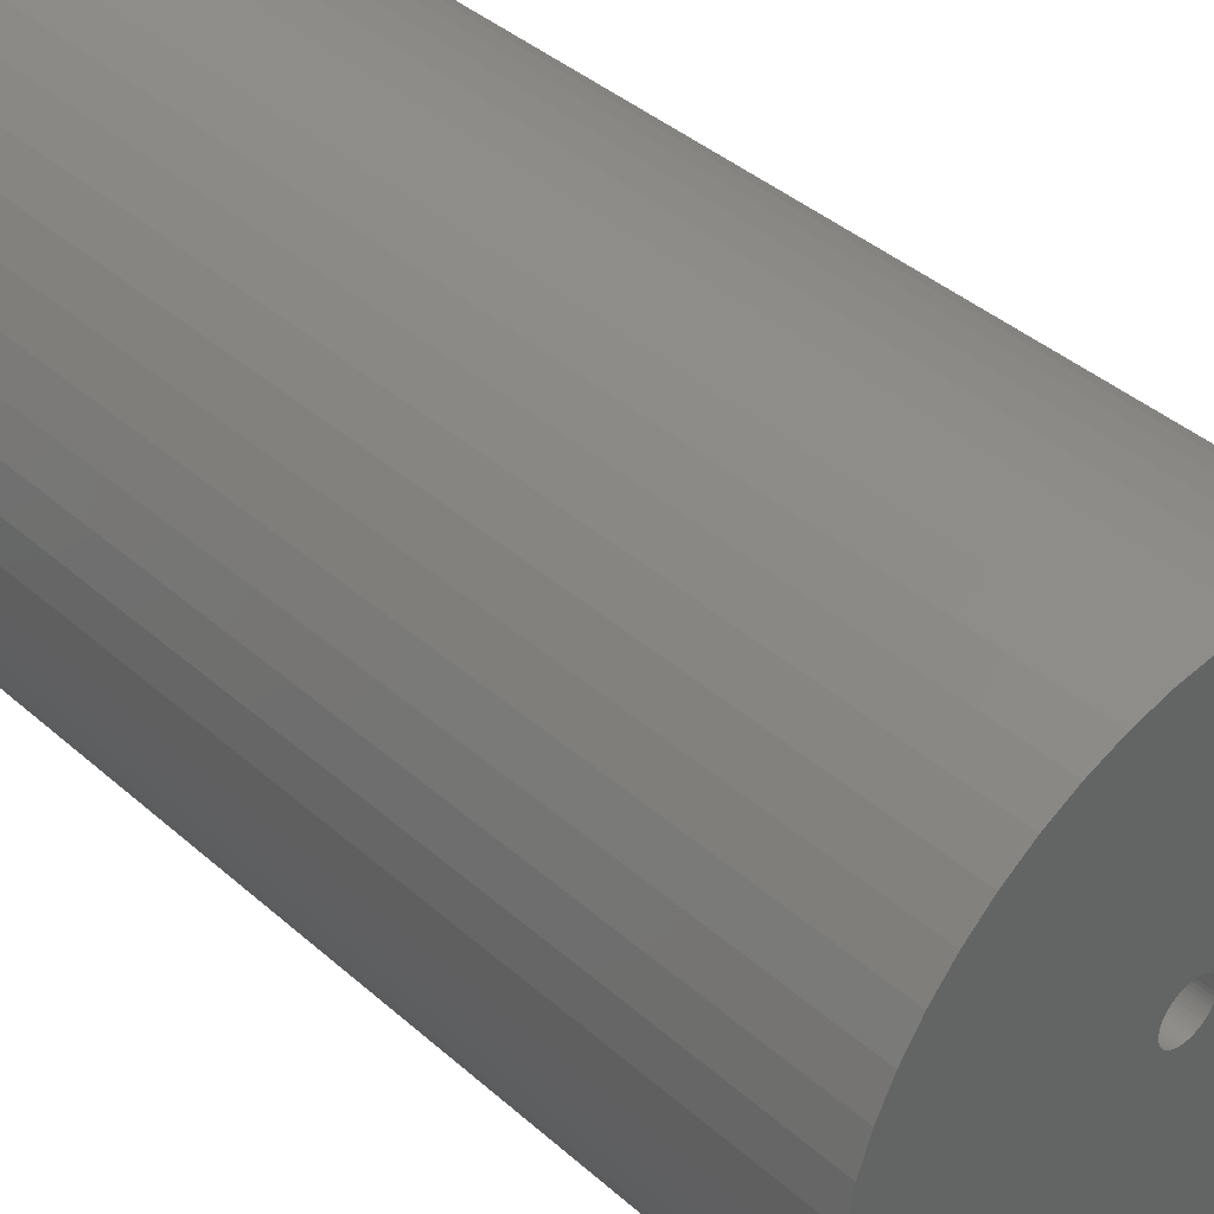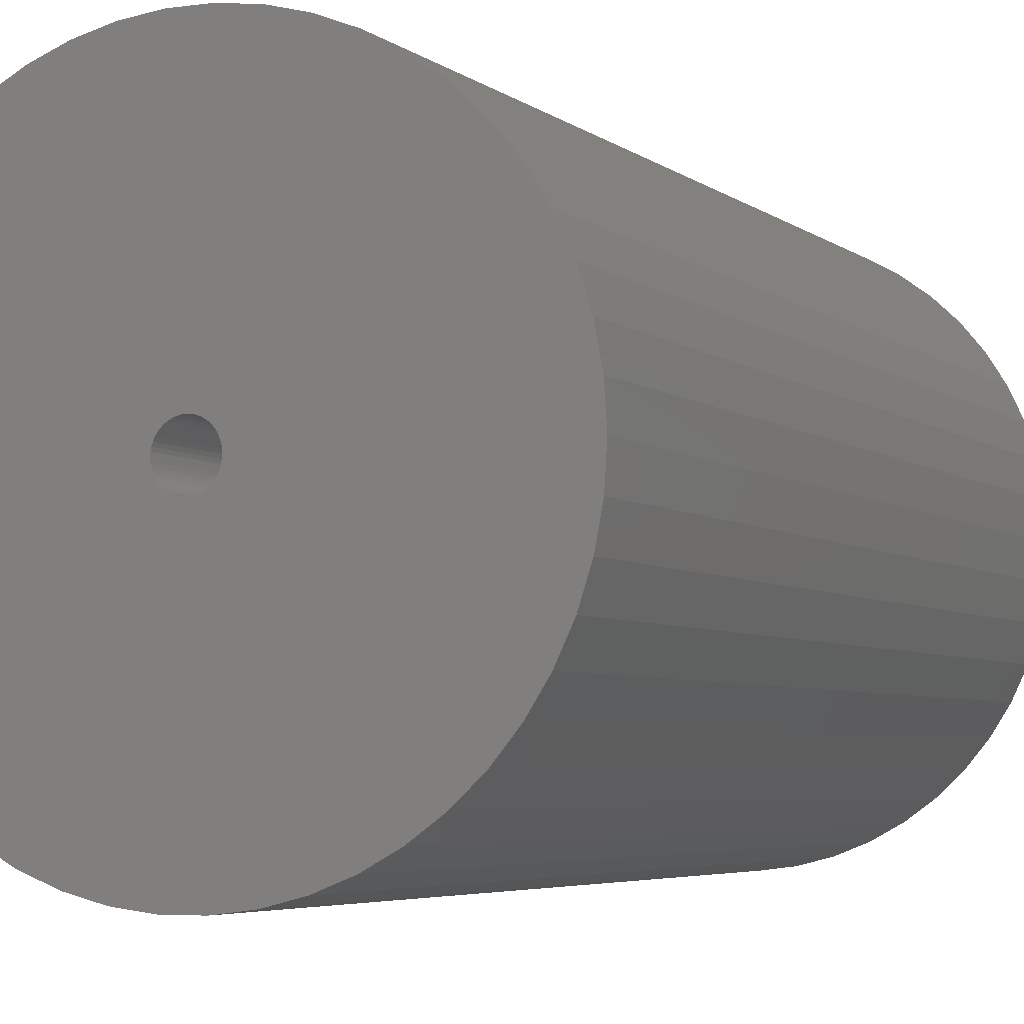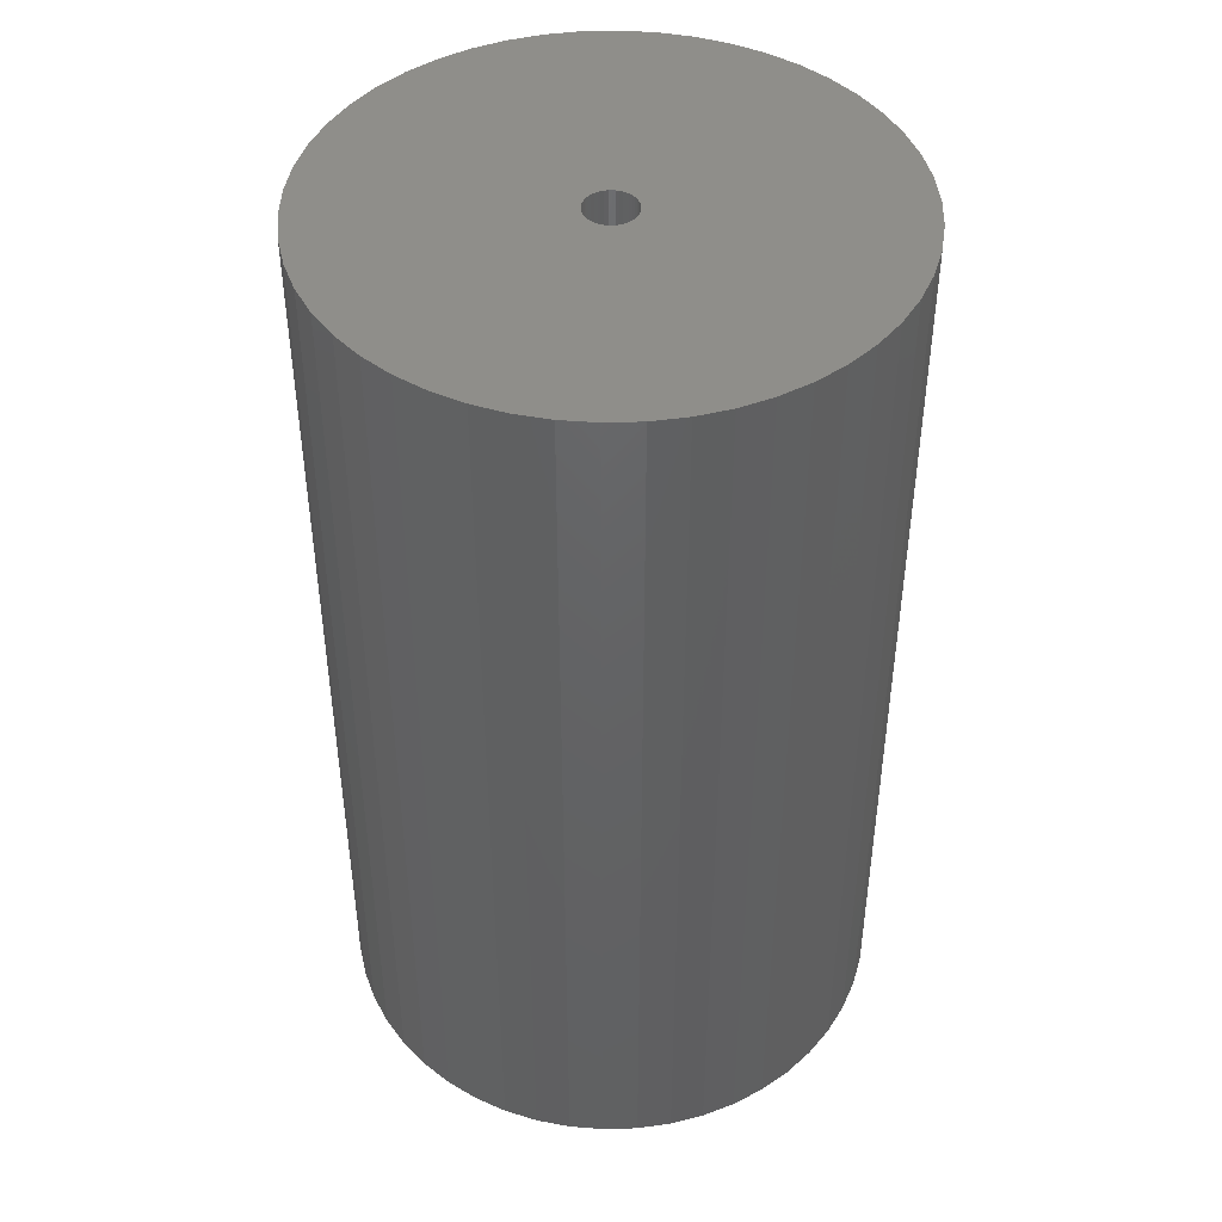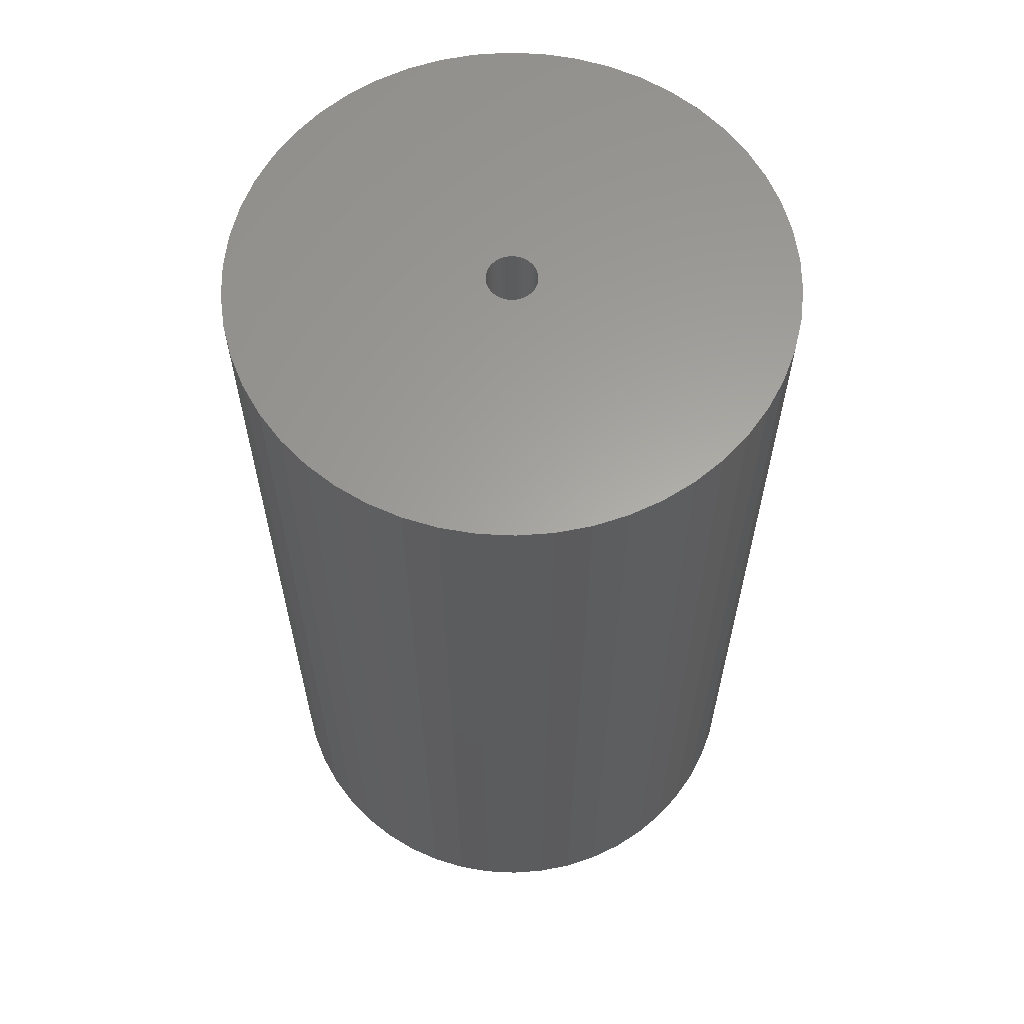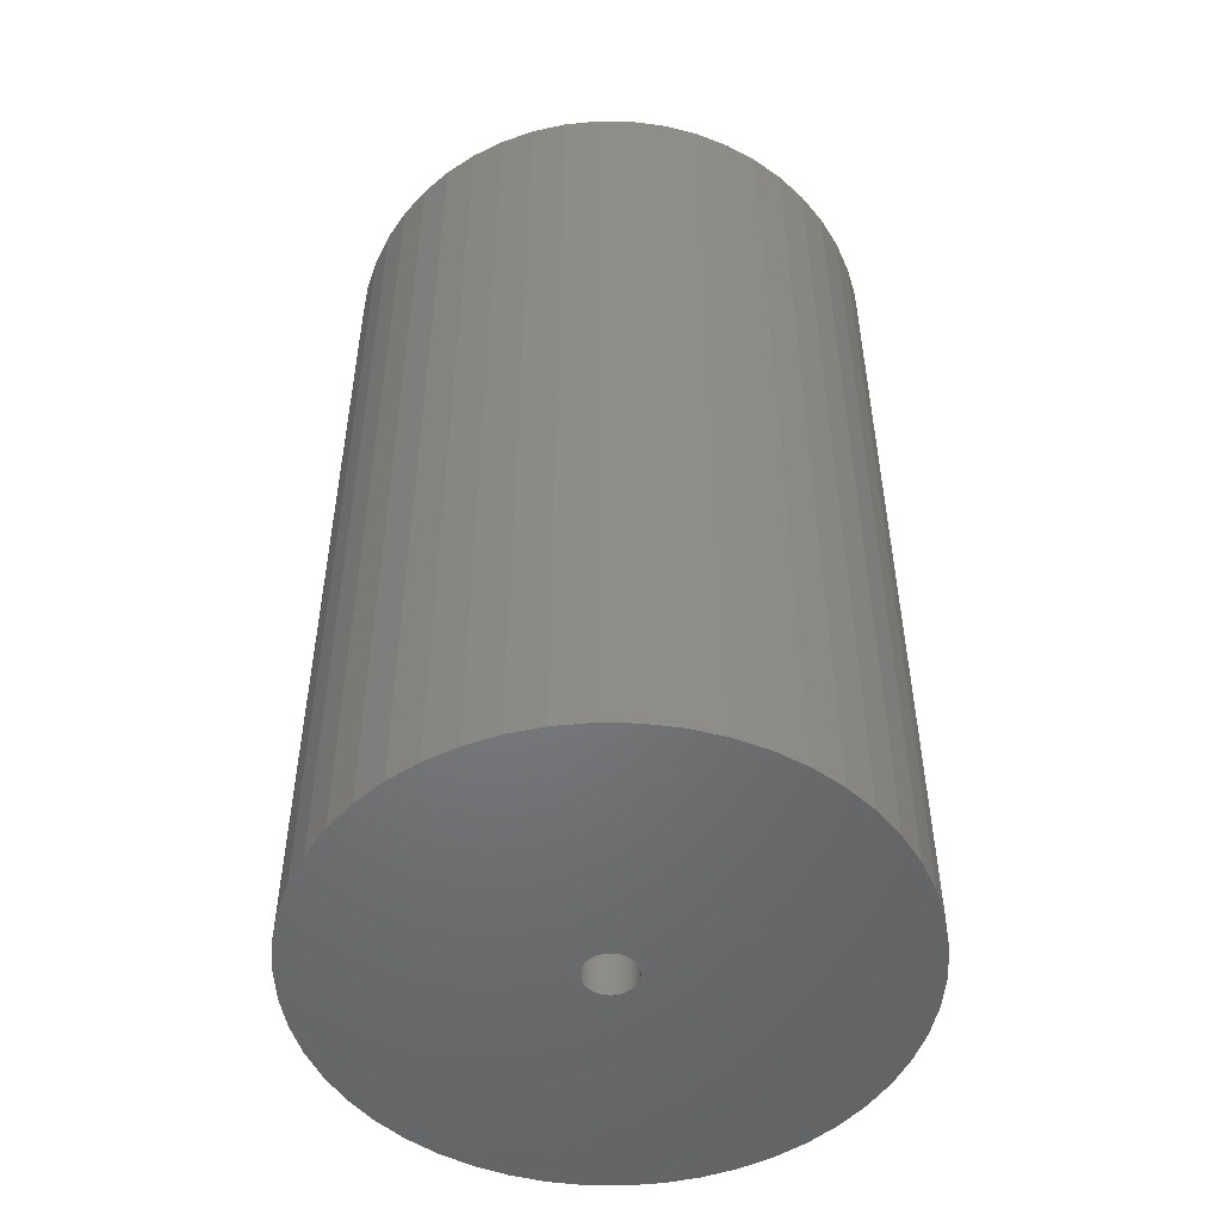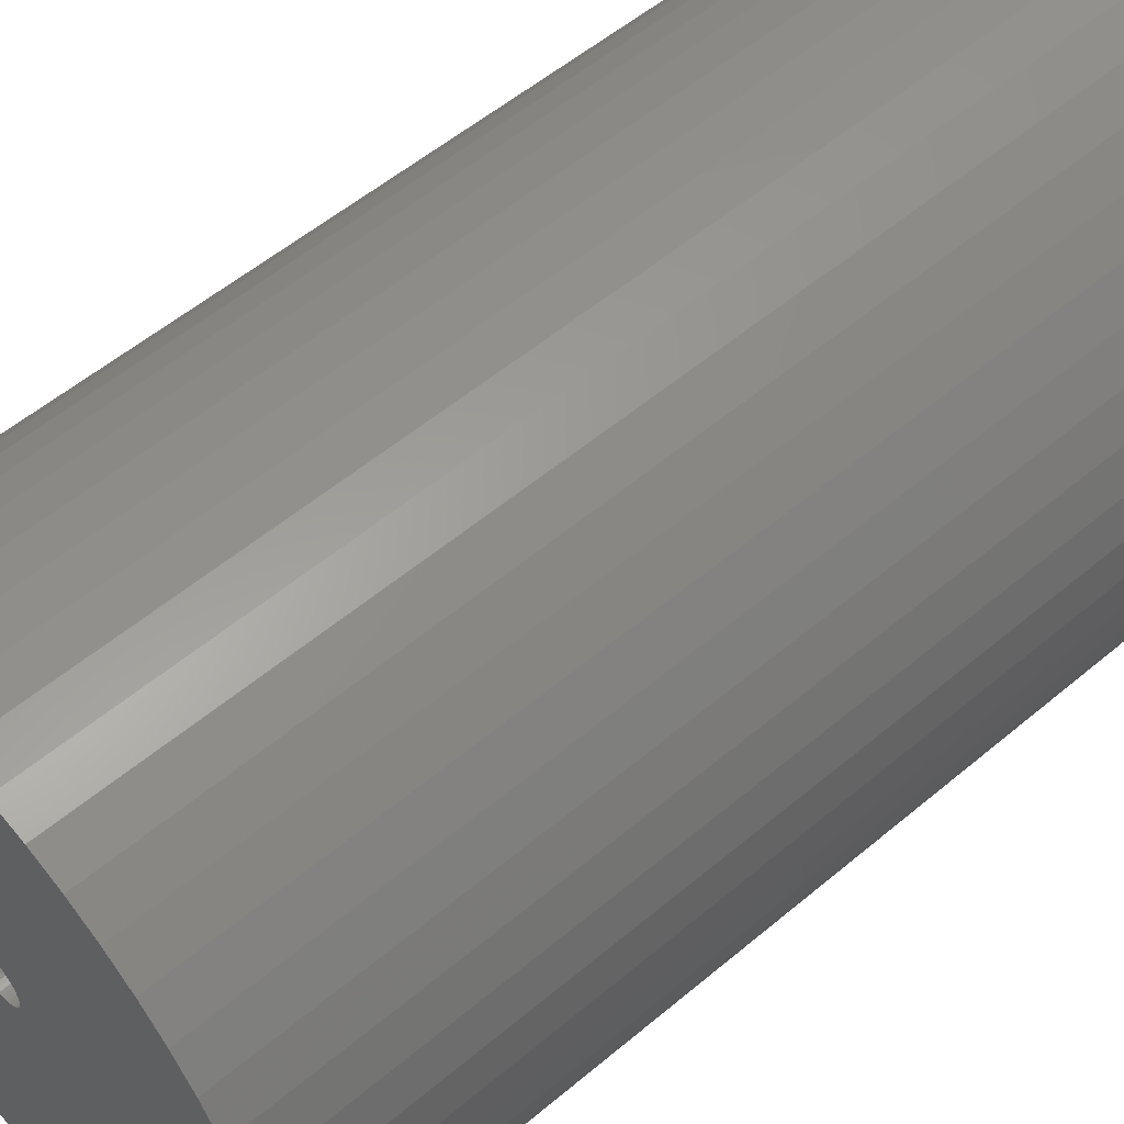
<metadata>
{"format":"stl","ext":"stl","renderer":"f3d","projection":"perspective","resolution":1024,"background":"white","views":[{"elev":40.5,"azim":137.0,"up":"+Y"},{"elev":-4.6,"azim":-155.3,"up":"+Y"},{"elev":44.6,"azim":-167.6,"up":"+Z"},{"elev":61.8,"azim":-177.1,"up":"+Z"},{"elev":-50.8,"azim":143.0,"up":"+Z"},{"elev":54.5,"azim":-131.8,"up":"+Y"}]}
</metadata>
<code>
# stl→obj: 200 verts, 400 faces
v 22 0 37.5
v 21.83 2.757 -37.5
v 21.83 2.757 37.5
v 22 0 -37.5
v -22 0 -37.5
v -21.83 2.757 37.5
v -21.83 2.757 -37.5
v -22 0 37.5
v 1.381 21.96 -37.5
v -1.381 21.96 37.5
v 1.381 21.96 37.5
v -1.381 21.96 -37.5
v -1.381 -21.96 -37.5
v 1.381 -21.96 37.5
v -1.381 -21.96 37.5
v 1.381 -21.96 -37.5
v 16.04 15.06 -37.5
v 14.02 16.95 37.5
v 16.04 15.06 37.5
v 14.02 16.95 -37.5
v -14.02 16.95 -37.5
v -16.04 15.06 37.5
v -14.02 16.95 37.5
v -16.04 15.06 -37.5
v -6.798 20.92 -37.5
v -9.367 19.91 37.5
v -6.798 20.92 37.5
v -9.367 19.91 -37.5
v 20.46 8.099 37.5
v 19.28 10.6 -37.5
v 19.28 10.6 37.5
v 20.46 8.099 -37.5
v 21.31 5.471 -37.5
v 21.31 5.471 37.5
v 9.367 19.91 -37.5
v 6.798 20.92 37.5
v 9.367 19.91 37.5
v 6.798 20.92 -37.5
v 4.122 21.61 37.5
v 4.122 21.61 -37.5
v 11.79 18.58 -37.5
v 11.79 18.58 37.5
v -20.46 8.099 -37.5
v -19.28 10.6 37.5
v -19.28 10.6 -37.5
v -20.46 8.099 37.5
v -21.31 5.471 -37.5
v -21.31 5.471 37.5
v -4.122 21.61 37.5
v -4.122 21.61 -37.5
v 4.122 -21.61 37.5
v 4.122 -21.61 -37.5
v 17.8 12.93 37.5
v 17.8 12.93 -37.5
v -17.8 12.93 37.5
v -17.8 12.93 -37.5
v 2 0 37.5
v 1.984 0.2507 37.5
v 21.83 -2.757 37.5
v 1.937 0.4974 37.5
v 1.984 -0.2507 37.5
v 1.86 0.7362 37.5
v 21.31 -5.471 37.5
v 1.753 0.9635 37.5
v 1.937 -0.4974 37.5
v 1.618 1.176 37.5
v 20.46 -8.099 37.5
v 1.458 1.369 37.5
v 1.86 -0.7362 37.5
v 1.275 1.541 37.5
v 19.28 -10.6 37.5
v 1.072 1.689 37.5
v 1.753 -0.9635 37.5
v 0.8516 1.81 37.5
v 17.8 -12.93 37.5
v 0.618 1.902 37.5
v 1.618 -1.176 37.5
v 16.04 -15.06 37.5
v 0.3748 1.965 37.5
v 0.1256 1.996 37.5
v -0.1256 1.996 37.5
v -0.3748 1.965 37.5
v -0.618 1.902 37.5
v -0.8516 1.81 37.5
v -1.072 1.689 37.5
v -11.79 18.58 37.5
v -1.275 1.541 37.5
v -1.458 1.369 37.5
v -1.618 1.176 37.5
v 1.458 -1.369 37.5
v 14.02 -16.95 37.5
v 1.275 -1.541 37.5
v 11.79 -18.58 37.5
v 1.072 -1.689 37.5
v 9.367 -19.91 37.5
v 0.8516 -1.81 37.5
v 6.798 -20.92 37.5
v 0.618 -1.902 37.5
v 0.3748 -1.965 37.5
v 0.1256 -1.996 37.5
v -0.1256 -1.996 37.5
v -0.3748 -1.965 37.5
v -4.122 -21.61 37.5
v -0.618 -1.902 37.5
v -6.798 -20.92 37.5
v -0.8516 -1.81 37.5
v -9.367 -19.91 37.5
v -1.072 -1.689 37.5
v -11.79 -18.58 37.5
v -1.275 -1.541 37.5
v -14.02 -16.95 37.5
v -1.458 -1.369 37.5
v -16.04 -15.06 37.5
v -1.618 -1.176 37.5
v -17.8 -12.93 37.5
v -1.753 -0.9635 37.5
v -19.28 -10.6 37.5
v -1.86 -0.7362 37.5
v -20.46 -8.099 37.5
v -1.937 -0.4974 37.5
v -21.31 -5.471 37.5
v -1.984 -0.2507 37.5
v -21.83 -2.757 37.5
v -2 0 37.5
v -1.753 0.9635 37.5
v -1.86 0.7362 37.5
v -1.937 0.4974 37.5
v -1.984 0.2507 37.5
v -11.79 18.58 -37.5
v 21.83 -2.757 -37.5
v 21.31 -5.471 -37.5
v -16.04 -15.06 -37.5
v -14.02 -16.95 -37.5
v -19.28 -10.6 -37.5
v -20.46 -8.099 -37.5
v -17.8 -12.93 -37.5
v 2 0 -37.5
v 1.984 -0.2507 -37.5
v 1.937 -0.4974 -37.5
v 20.46 -8.099 -37.5
v 1.984 0.2507 -37.5
v 1.86 -0.7362 -37.5
v 19.28 -10.6 -37.5
v 1.753 -0.9635 -37.5
v 17.8 -12.93 -37.5
v 1.937 0.4974 -37.5
v 1.618 -1.176 -37.5
v 16.04 -15.06 -37.5
v 1.458 -1.369 -37.5
v 14.02 -16.95 -37.5
v 1.86 0.7362 -37.5
v 1.275 -1.541 -37.5
v 11.79 -18.58 -37.5
v 1.072 -1.689 -37.5
v 9.367 -19.91 -37.5
v 1.753 0.9635 -37.5
v 0.8516 -1.81 -37.5
v 6.798 -20.92 -37.5
v 0.618 -1.902 -37.5
v 1.618 1.176 -37.5
v 0.3748 -1.965 -37.5
v 0.1256 -1.996 -37.5
v -0.1256 -1.996 -37.5
v -0.3748 -1.965 -37.5
v -4.122 -21.61 -37.5
v -0.618 -1.902 -37.5
v -6.798 -20.92 -37.5
v -0.8516 -1.81 -37.5
v -9.367 -19.91 -37.5
v -1.072 -1.689 -37.5
v -11.79 -18.58 -37.5
v -1.275 -1.541 -37.5
v -1.458 -1.369 -37.5
v -1.618 -1.176 -37.5
v 1.458 1.369 -37.5
v 1.275 1.541 -37.5
v 1.072 1.689 -37.5
v 0.8516 1.81 -37.5
v 0.618 1.902 -37.5
v 0.3748 1.965 -37.5
v 0.1256 1.996 -37.5
v -0.1256 1.996 -37.5
v -0.3748 1.965 -37.5
v -0.618 1.902 -37.5
v -0.8516 1.81 -37.5
v -1.072 1.689 -37.5
v -1.275 1.541 -37.5
v -1.458 1.369 -37.5
v -1.618 1.176 -37.5
v -1.753 0.9635 -37.5
v -1.86 0.7362 -37.5
v -1.937 0.4974 -37.5
v -1.984 0.2507 -37.5
v -2 0 -37.5
v -1.753 -0.9635 -37.5
v -1.86 -0.7362 -37.5
v -1.937 -0.4974 -37.5
v -21.31 -5.471 -37.5
v -1.984 -0.2507 -37.5
v -21.83 -2.757 -37.5
f 1 2 3
f 2 1 4
f 5 6 7
f 6 5 8
f 9 10 11
f 10 9 12
f 13 14 15
f 14 13 16
f 17 18 19
f 18 17 20
f 21 22 23
f 22 21 24
f 25 26 27
f 26 25 28
f 29 30 31
f 30 29 32
f 3 33 34
f 33 3 2
f 35 36 37
f 36 35 38
f 38 39 36
f 39 38 40
f 41 37 42
f 37 41 35
f 43 44 45
f 44 43 46
f 47 46 43
f 46 47 48
f 12 49 10
f 49 12 50
f 16 51 14
f 51 16 52
f 34 32 29
f 32 34 33
f 53 17 19
f 17 53 54
f 31 54 53
f 54 31 30
f 40 11 39
f 11 40 9
f 20 42 18
f 42 20 41
f 45 55 56
f 55 45 44
f 56 22 24
f 22 56 55
f 7 48 47
f 48 7 6
f 57 1 3
f 58 3 34
f 1 57 59
f 60 34 29
f 61 59 57
f 62 29 31
f 59 61 63
f 64 31 53
f 65 63 61
f 66 53 19
f 63 65 67
f 68 19 18
f 69 67 65
f 70 18 42
f 67 69 71
f 72 42 37
f 73 71 69
f 74 37 36
f 71 73 75
f 76 36 39
f 77 75 73
f 75 77 78
f 3 58 57
f 34 60 58
f 29 62 60
f 31 64 62
f 53 66 64
f 19 68 66
f 79 39 11
f 18 70 68
f 42 72 70
f 37 74 72
f 36 76 74
f 39 79 76
f 11 80 79
f 11 81 80
f 10 81 11
f 81 10 82
f 49 82 10
f 82 49 83
f 27 83 49
f 83 27 84
f 26 84 27
f 84 26 85
f 86 85 26
f 85 86 87
f 23 87 86
f 87 23 88
f 22 88 23
f 88 22 89
f 90 78 77
f 78 90 91
f 92 91 90
f 91 92 93
f 94 93 92
f 93 94 95
f 96 95 94
f 95 96 97
f 98 97 96
f 97 98 51
f 99 51 98
f 51 99 14
f 100 14 99
f 101 14 100
f 15 101 102
f 103 102 104
f 105 104 106
f 107 106 108
f 109 108 110
f 101 15 14
f 111 110 112
f 113 112 114
f 115 114 116
f 117 116 118
f 119 118 120
f 121 120 122
f 123 122 124
f 55 89 22
f 102 103 15
f 89 55 125
f 104 105 103
f 44 125 55
f 106 107 105
f 125 44 126
f 108 109 107
f 46 126 44
f 110 111 109
f 126 46 127
f 112 113 111
f 48 127 46
f 114 115 113
f 127 48 128
f 116 117 115
f 6 128 48
f 118 119 117
f 128 6 124
f 120 121 119
f 8 124 6
f 122 123 121
f 124 8 123
f 28 86 26
f 86 28 129
f 129 23 86
f 23 129 21
f 50 27 49
f 27 50 25
f 59 4 1
f 4 59 130
f 63 130 59
f 130 63 131
f 132 111 113
f 111 132 133
f 134 119 135
f 119 134 117
f 136 117 134
f 117 136 115
f 137 4 130
f 138 130 131
f 4 137 2
f 139 131 140
f 141 2 137
f 142 140 143
f 2 141 33
f 144 143 145
f 146 33 141
f 147 145 148
f 33 146 32
f 149 148 150
f 151 32 146
f 152 150 153
f 32 151 30
f 154 153 155
f 156 30 151
f 157 155 158
f 30 156 54
f 159 158 52
f 160 54 156
f 54 160 17
f 130 138 137
f 131 139 138
f 140 142 139
f 143 144 142
f 145 147 144
f 148 149 147
f 161 52 16
f 150 152 149
f 153 154 152
f 155 157 154
f 158 159 157
f 52 161 159
f 16 162 161
f 16 163 162
f 13 163 16
f 163 13 164
f 165 164 13
f 164 165 166
f 167 166 165
f 166 167 168
f 169 168 167
f 168 169 170
f 171 170 169
f 170 171 172
f 133 172 171
f 172 133 173
f 132 173 133
f 173 132 174
f 175 17 160
f 17 175 20
f 176 20 175
f 20 176 41
f 177 41 176
f 41 177 35
f 178 35 177
f 35 178 38
f 179 38 178
f 38 179 40
f 180 40 179
f 40 180 9
f 181 9 180
f 182 9 181
f 12 182 183
f 50 183 184
f 25 184 185
f 28 185 186
f 129 186 187
f 182 12 9
f 21 187 188
f 24 188 189
f 56 189 190
f 45 190 191
f 43 191 192
f 47 192 193
f 7 193 194
f 136 174 132
f 183 50 12
f 174 136 195
f 184 25 50
f 134 195 136
f 185 28 25
f 195 134 196
f 186 129 28
f 135 196 134
f 187 21 129
f 196 135 197
f 188 24 21
f 198 197 135
f 189 56 24
f 197 198 199
f 190 45 56
f 200 199 198
f 191 43 45
f 199 200 194
f 192 47 43
f 5 194 200
f 193 7 47
f 194 5 7
f 155 93 95
f 93 155 153
f 71 140 67
f 140 71 143
f 169 105 107
f 105 169 167
f 132 115 136
f 115 132 113
f 135 121 198
f 121 135 119
f 150 78 91
f 78 150 148
f 158 95 97
f 95 158 155
f 52 97 51
f 97 52 158
f 75 143 71
f 143 75 145
f 78 145 75
f 145 78 148
f 67 131 63
f 131 67 140
f 165 15 103
f 15 165 13
f 133 109 111
f 109 133 171
f 171 107 109
f 107 171 169
f 198 123 200
f 123 198 121
f 200 8 5
f 8 200 123
f 153 91 93
f 91 153 150
f 167 103 105
f 103 167 165
f 137 58 141
f 58 137 57
f 124 193 128
f 193 124 194
f 182 80 81
f 80 182 181
f 162 101 100
f 101 162 163
f 149 92 90
f 92 149 152
f 176 68 70
f 68 176 175
f 188 87 88
f 87 188 187
f 185 83 84
f 83 185 184
f 151 64 156
f 64 151 62
f 141 60 146
f 60 141 58
f 179 74 76
f 74 179 178
f 177 70 72
f 70 177 176
f 126 190 125
f 190 126 191
f 125 189 89
f 189 125 190
f 127 191 126
f 191 127 192
f 186 84 85
f 84 186 185
f 184 82 83
f 82 184 183
f 146 62 151
f 62 146 60
f 160 68 175
f 68 160 66
f 156 66 160
f 66 156 64
f 180 76 79
f 76 180 179
f 181 79 80
f 79 181 180
f 178 72 74
f 72 178 177
f 89 188 88
f 188 89 189
f 128 192 127
f 192 128 193
f 187 85 87
f 85 187 186
f 183 81 82
f 81 183 182
f 139 61 138
f 61 139 65
f 166 106 104
f 106 166 168
f 114 195 116
f 195 114 174
f 116 196 118
f 196 116 195
f 154 96 94
f 96 154 157
f 157 98 96
f 98 157 159
f 149 77 147
f 77 149 90
f 144 69 142
f 69 144 73
f 138 57 137
f 57 138 61
f 118 197 120
f 197 118 196
f 122 194 124
f 194 122 199
f 152 94 92
f 94 152 154
f 159 99 98
f 99 159 161
f 161 100 99
f 100 161 162
f 147 73 144
f 73 147 77
f 142 65 139
f 65 142 69
f 168 108 106
f 108 168 170
f 164 104 102
f 104 164 166
f 112 174 114
f 174 112 173
f 120 199 122
f 199 120 197
f 172 112 110
f 112 172 173
f 170 110 108
f 110 170 172
f 163 102 101
f 102 163 164

</code>
